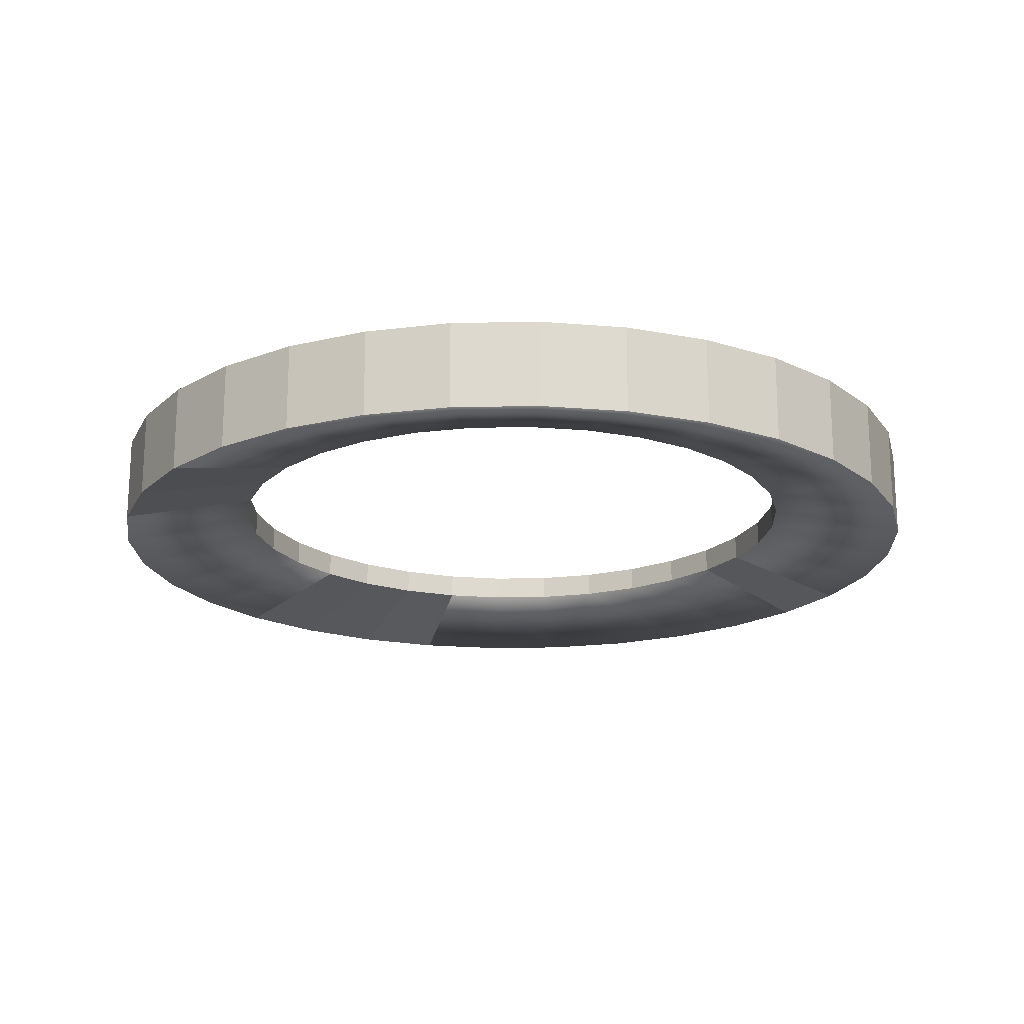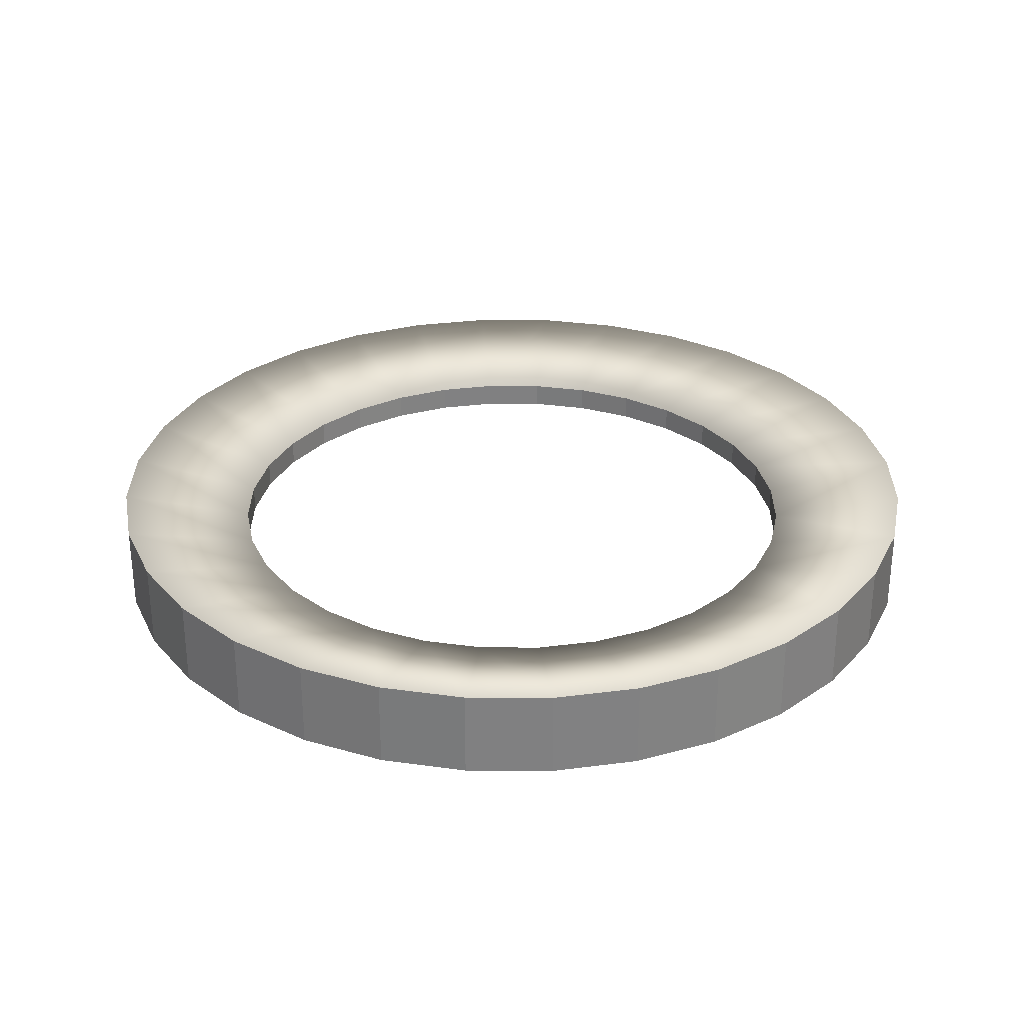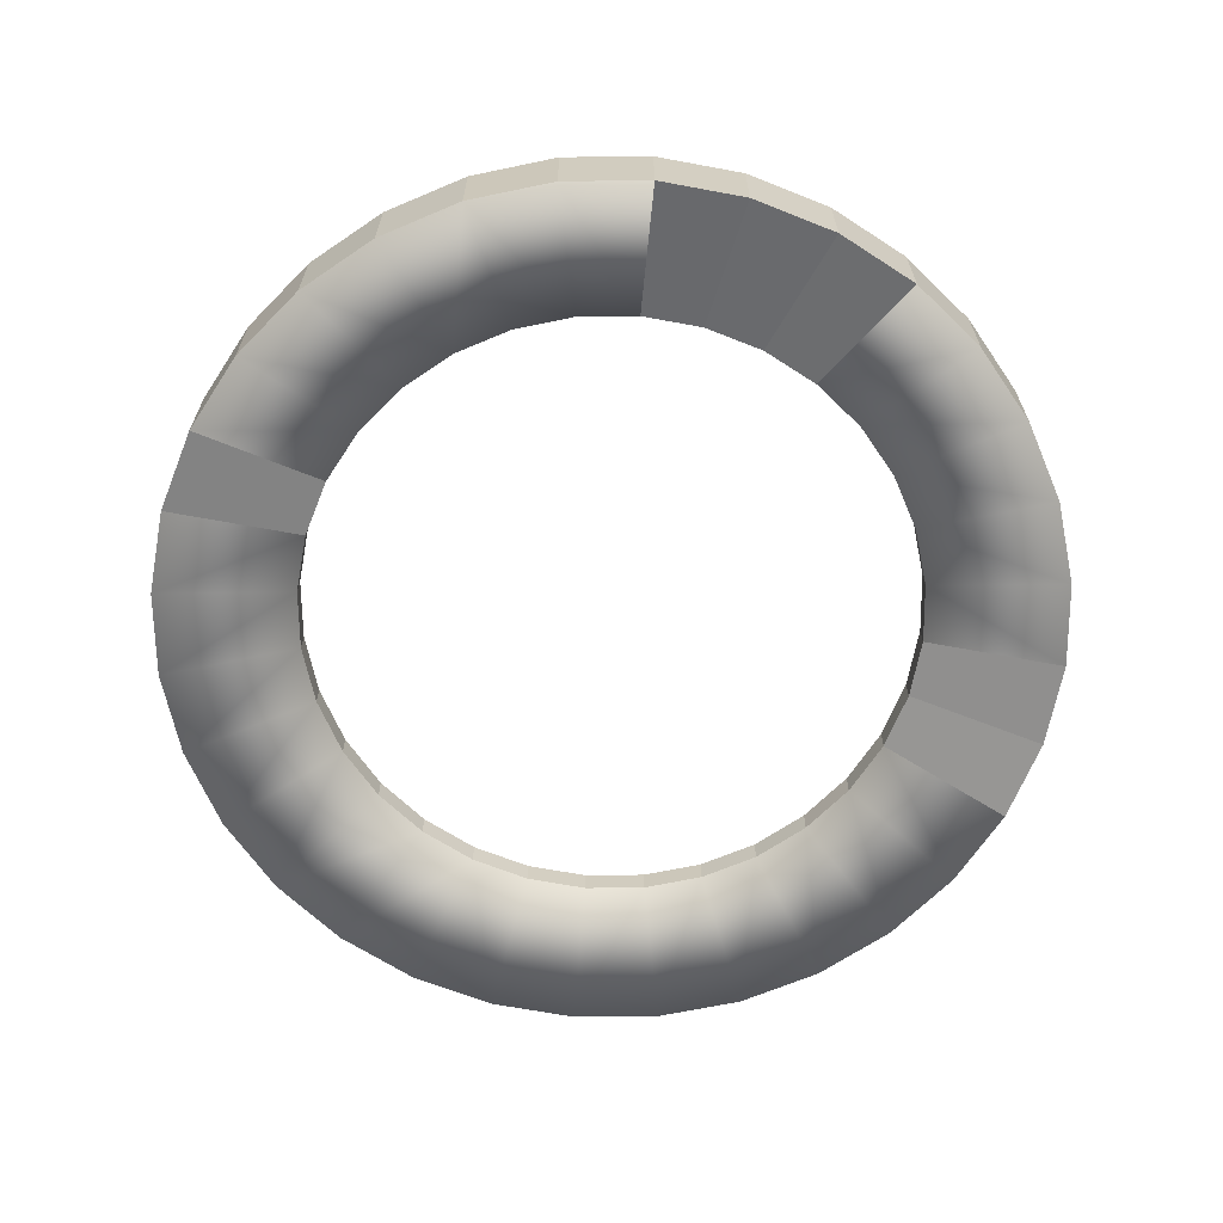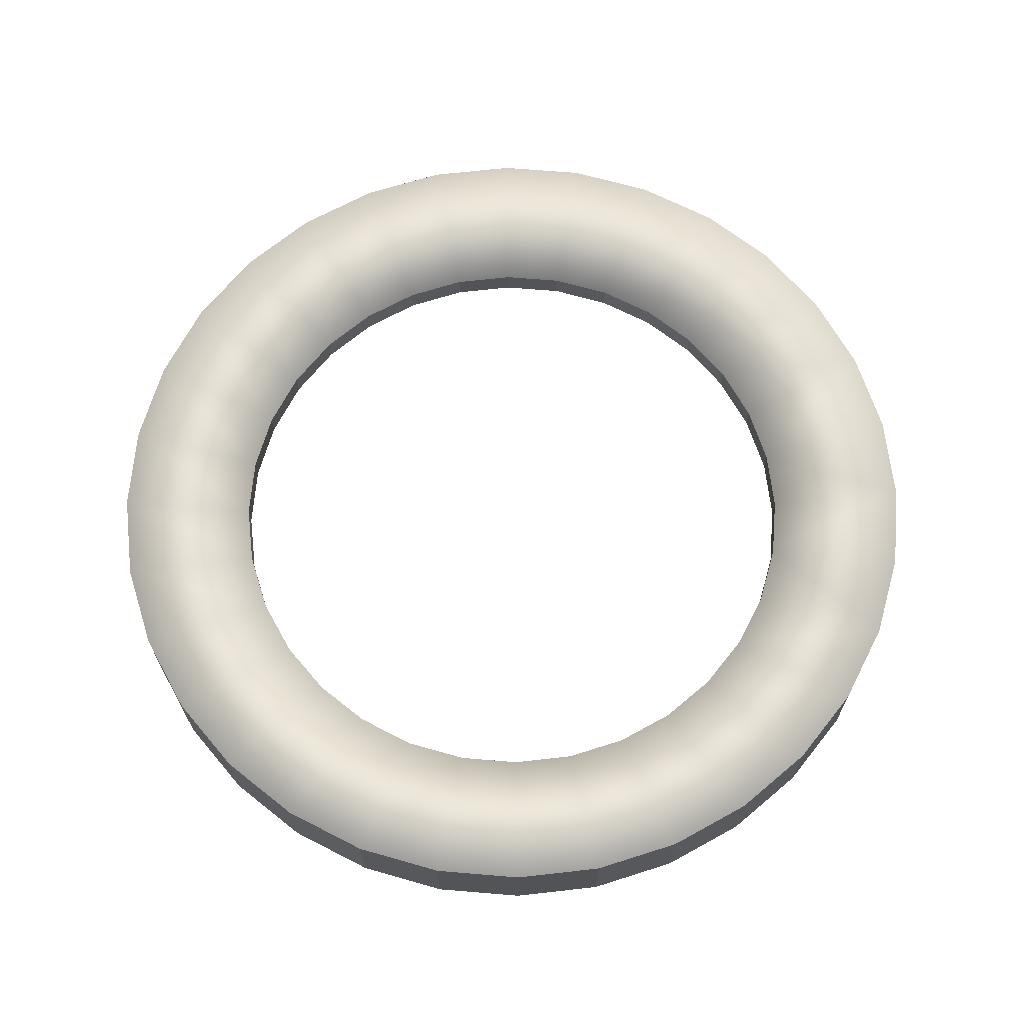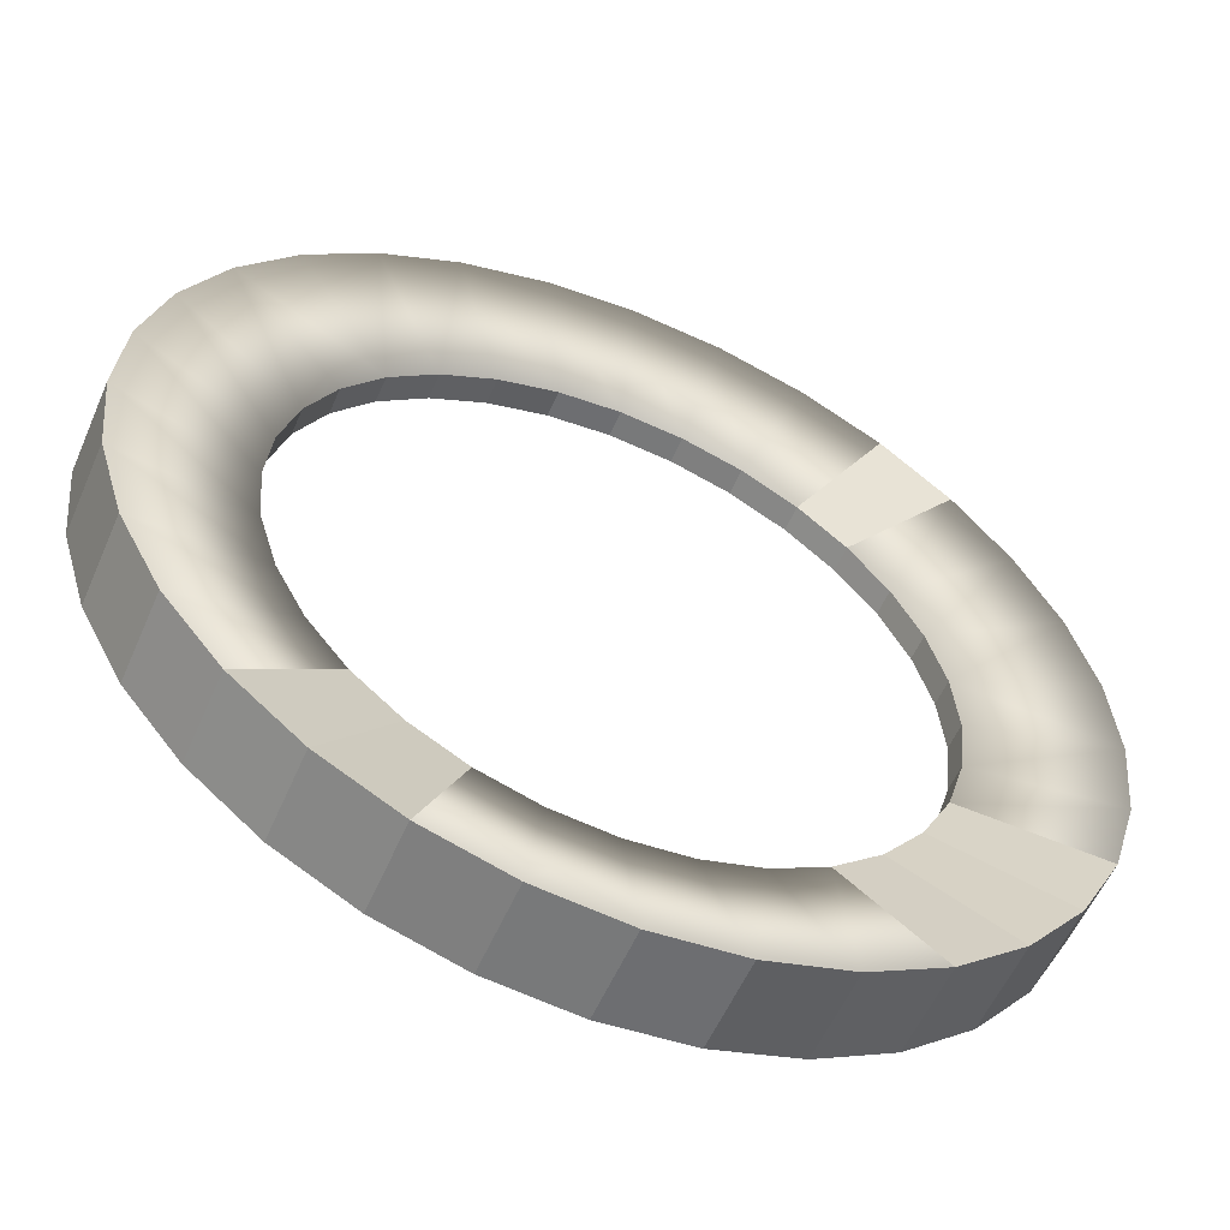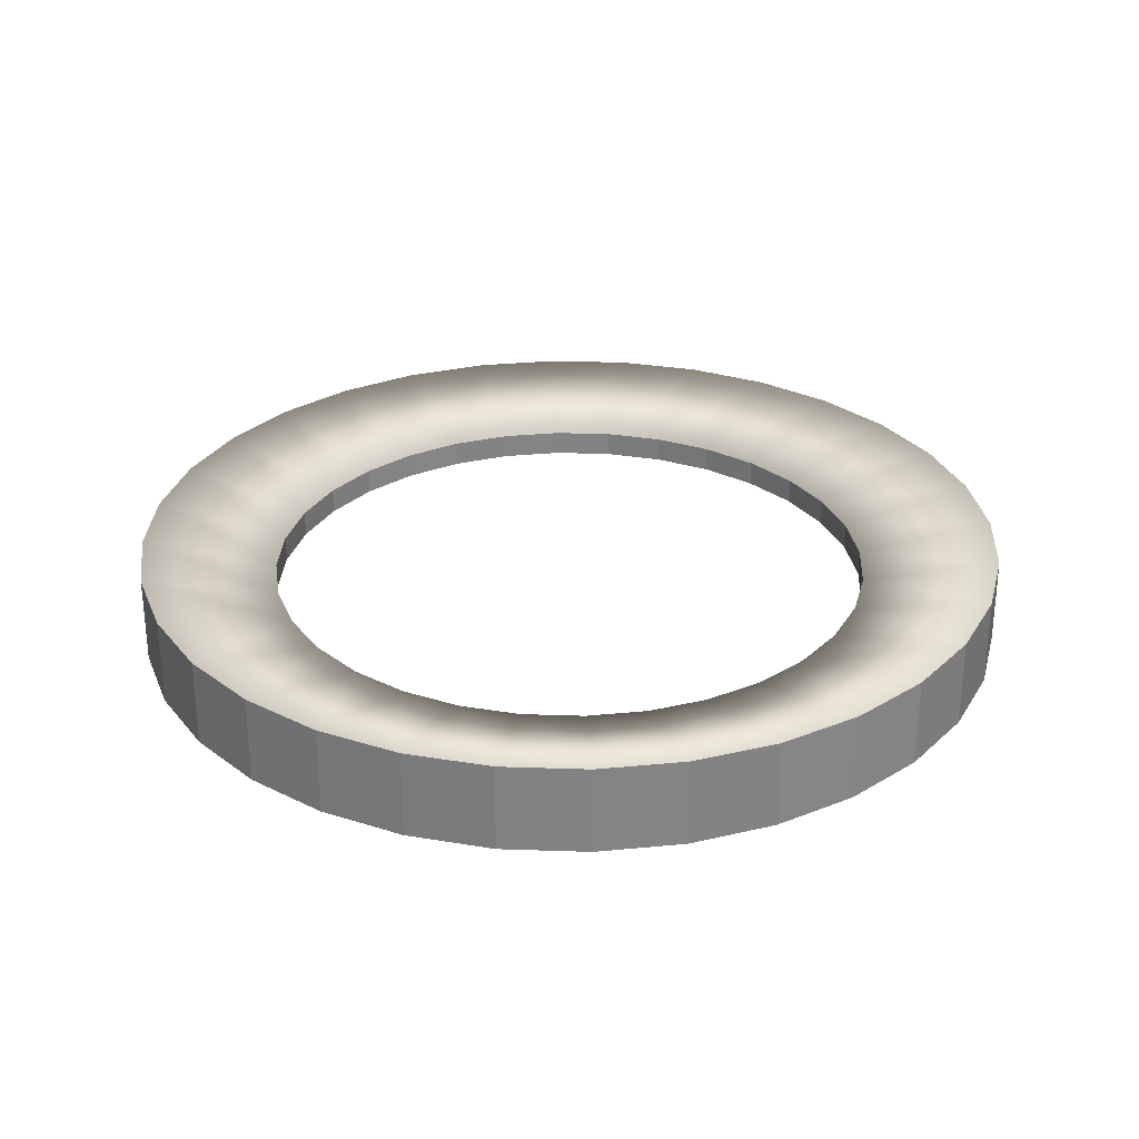
<metadata>
{"format":"obj","ext":"obj","renderer":"f3d","projection":"perspective","resolution":1024,"background":"white","views":[{"elev":-19.0,"azim":-82.2,"up":"+Y"},{"elev":29.9,"azim":-151.5,"up":"+Y"},{"elev":-65.8,"azim":107.5,"up":"+Y"},{"elev":67.0,"azim":-169.6,"up":"+Y"},{"elev":-56.2,"azim":-23.3,"up":"+Z"},{"elev":28.9,"azim":-115.2,"up":"+Y"}]}
</metadata>
<code>
v 13.79 -1.95 -13.79
v 16.21 -1.95 -10.83
v 18.02 -1.95 -7.462
v 19.13 -1.95 -3.804
v 19.5 -1.95 -4e-06
v 19.13 -1.95 3.804
v 18.02 -1.95 7.462
v 16.21 -1.95 10.83
v 13.79 -1.95 13.79
v 10.83 -1.95 16.21
v 7.462 -1.95 18.02
v 3.804 -1.95 19.13
v -4e-06 -1.95 19.5
v -3.804 -1.95 19.13
v -7.462 -1.95 18.02
v -10.83 -1.95 16.21
v -13.79 -1.95 13.79
v -16.21 -1.95 10.83
v -18.02 -1.95 7.462
v -19.13 -1.95 3.804
v -19.5 -1.95 -2.1e-05
v -19.13 -1.95 -3.804
v -18.02 -1.95 -7.462
v -16.21 -1.95 -10.83
v -13.79 -1.95 -13.79
v -10.83 -1.95 -16.21
v -7.462 -1.95 -18.02
v -3.804 -1.95 -19.13
v 3.4e-05 -1.95 -19.5
v 3.804 -1.95 -19.13
v 7.462 -1.95 -18.02
v 10.83 -1.95 -16.21
v 13.79 1.95 -13.79
v 16.21 1.95 -10.83
v 18.02 1.95 -7.462
v 19.13 1.95 -3.804
v 19.5 1.95 4.1e-05
v 19.13 1.95 3.804
v 18.02 1.95 7.462
v 16.21 1.95 10.83
v 13.79 1.95 13.79
v 10.83 1.95 16.21
v 7.462 1.95 18.02
v 3.804 1.95 19.13
v 2e-05 1.95 19.5
v -3.804 1.95 19.13
v -7.462 1.95 18.02
v -10.83 1.95 16.21
v -13.79 1.95 13.79
v -16.21 1.95 10.83
v -18.02 1.95 7.462
v -19.13 1.95 3.804
v -19.5 1.95 7.7e-05
v -19.13 1.95 -3.804
v -18.02 1.95 -7.462
v -16.21 1.95 -10.83
v -13.79 1.95 -13.79
v -10.83 1.95 -16.21
v -7.462 1.95 -18.02
v -3.804 1.95 -19.13
v -0.00014 1.95 -19.5
v 3.804 1.95 -19.13
v 7.462 1.95 -18.02
v 10.83 1.95 -16.21
v 7.5 0.567 -11.22
v 5.166 0.567 -12.47
v 2.634 0.567 -13.24
v -9.9e-05 0.567 -13.5
v -2.634 0.567 -13.24
v -5.166 0.567 -12.47
v -7.5 0.567 -11.22
v -9.546 0.567 -9.546
v -11.22 0.567 -7.5
v -12.47 0.567 -5.166
v -13.24 0.567 -2.634
v -13.5 0.567 5.6e-05
v -13.24 0.567 2.634
v -12.47 0.567 5.166
v -11.22 0.567 7.5
v -9.546 0.567 9.546
v -7.5 0.567 11.22
v -5.166 0.567 12.47
v -2.634 0.567 13.24
v 1.2e-05 0.567 13.5
v 2.634 0.567 13.24
v 5.166 0.567 12.47
v 7.5 0.567 11.22
v 9.546 0.567 9.546
v 11.22 0.567 7.5
v 12.47 0.567 5.166
v 13.24 0.567 2.634
v 13.5 0.567 3.1e-05
v 13.24 0.567 -2.634
v 12.47 0.567 -5.166
v 11.22 0.567 -7.5
v 9.546 0.567 -9.546
v 7.5 -0.567 -11.22
v 5.166 -0.567 -12.47
v 2.634 -0.567 -13.24
v 2.1e-05 -0.567 -13.5
v -2.634 -0.567 -13.24
v -5.166 -0.567 -12.47
v -7.5 -0.567 -11.22
v -9.546 -0.567 -9.546
v -11.22 -0.567 -7.5
v -12.47 -0.567 -5.166
v -13.24 -0.567 -2.634
v -13.5 -0.567 -1.2e-05
v -13.24 -0.567 2.634
v -12.47 -0.567 5.166
v -11.22 -0.567 7.5
v -9.546 -0.567 9.546
v -7.5 -0.567 11.22
v -5.166 -0.567 12.47
v -2.634 -0.567 13.24
v -5e-06 -0.567 13.5
v 2.634 -0.567 13.24
v 5.166 -0.567 12.47
v 7.5 -0.567 11.22
v 9.546 -0.567 9.546
v 11.22 -0.567 7.5
v 12.47 -0.567 5.166
v 13.24 -0.567 2.634
v 13.5 -0.567 -0
v 13.24 -0.567 -2.634
v 12.47 -0.567 -5.166
v 11.22 -0.567 -7.5
v 9.546 -0.567 -9.546
f 97 128 96
f 97 96 65
f 65 66 98
f 65 98 97
f 66 67 99
f 66 99 98
f 67 68 100
f 67 100 99
f 68 69 101
f 68 101 100
f 69 70 102
f 69 102 101
f 70 71 103
f 70 103 102
f 71 72 104
f 71 104 103
f 72 73 105
f 72 105 104
f 73 74 106
f 73 106 105
f 74 75 107
f 74 107 106
f 75 76 108
f 75 108 107
f 76 77 109
f 76 109 108
f 77 78 110
f 77 110 109
f 78 79 111
f 78 111 110
f 79 80 112
f 79 112 111
f 80 81 113
f 80 113 112
f 81 82 114
f 81 114 113
f 82 83 115
f 82 115 114
f 83 84 116
f 83 116 115
f 84 85 117
f 84 117 116
f 85 86 118
f 85 118 117
f 86 87 119
f 86 119 118
f 87 88 119
f 88 120 119
f 88 89 120
f 89 121 120
f 89 90 121
f 90 122 121
f 90 91 122
f 91 123 122
f 91 92 123
f 92 124 123
f 92 93 124
f 93 125 124
f 93 94 125
f 94 126 125
f 94 95 126
f 95 127 126
f 95 96 127
f 96 128 127
f 1 2 127
f 1 127 128
f 2 3 127
f 3 126 127
f 9 10 120
f 10 119 120
f 25 26 103
f 25 103 104
f 26 27 102
f 26 102 103
f 32 1 128
f 32 128 97
f 33 1 32
f 33 32 64
f 31 63 64
f 31 64 32
f 30 62 63
f 30 63 31
f 29 61 62
f 29 62 30
f 28 60 61
f 28 61 29
f 27 59 60
f 27 60 28
f 26 58 59
f 26 59 27
f 25 57 58
f 25 58 26
f 24 56 57
f 24 57 25
f 23 55 56
f 23 56 24
f 22 54 55
f 22 55 23
f 21 53 54
f 21 54 22
f 20 52 53
f 20 53 21
f 19 51 52
f 19 52 20
f 18 50 51
f 18 51 19
f 17 49 50
f 17 50 18
f 16 48 49
f 16 49 17
f 15 47 48
f 15 48 16
f 14 46 47
f 14 47 15
f 13 45 46
f 13 46 14
f 12 44 45
f 12 45 13
f 11 43 44
f 11 44 12
f 10 42 43
f 10 43 11
f 9 41 42
f 9 42 10
f 8 40 9
f 40 41 9
f 7 39 8
f 39 40 8
f 6 38 7
f 38 39 7
f 5 37 6
f 37 38 6
f 4 36 5
f 36 37 5
f 3 35 4
f 35 36 4
f 2 34 3
f 34 35 3
f 1 33 2
f 33 34 2
f 34 33 96
f 34 96 95
f 35 34 95
f 35 95 94
f 3 4 126
f 4 125 126
f 36 35 94
f 36 94 93
f 4 5 125
f 5 124 125
f 37 36 93
f 37 93 92
f 5 6 123
f 5 123 124
f 38 37 92
f 38 92 91
f 6 7 123
f 7 122 123
f 39 38 91
f 39 91 90
f 7 8 122
f 8 121 122
f 40 39 90
f 40 90 89
f 8 9 121
f 9 120 121
f 41 40 89
f 41 89 88
f 42 41 88
f 42 88 87
f 10 11 119
f 11 118 119
f 43 42 87
f 43 87 86
f 11 12 118
f 12 117 118
f 44 43 86
f 44 86 85
f 12 13 117
f 13 116 117
f 45 44 85
f 45 85 84
f 13 14 116
f 14 115 116
f 46 45 84
f 46 84 83
f 14 15 115
f 15 114 115
f 47 46 83
f 47 83 82
f 15 16 113
f 15 113 114
f 48 47 82
f 48 82 81
f 16 17 112
f 16 112 113
f 49 48 81
f 49 81 80
f 17 18 112
f 18 111 112
f 50 49 80
f 50 80 79
f 18 19 110
f 18 110 111
f 51 50 78
f 50 79 78
f 19 20 109
f 19 109 110
f 52 51 78
f 52 78 77
f 20 21 108
f 20 108 109
f 53 52 76
f 52 77 76
f 21 22 107
f 21 107 108
f 54 53 76
f 54 76 75
f 22 23 106
f 22 106 107
f 55 54 74
f 54 75 74
f 23 24 105
f 23 105 106
f 56 55 73
f 55 74 73
f 24 25 104
f 24 104 105
f 57 56 72
f 56 73 72
f 58 57 71
f 57 72 71
f 59 58 70
f 58 71 70
f 27 28 101
f 27 101 102
f 60 59 69
f 59 70 69
f 28 29 100
f 28 100 101
f 61 60 68
f 60 69 68
f 29 30 99
f 29 99 100
f 62 61 68
f 62 68 67
f 30 31 98
f 30 98 99
f 63 62 67
f 63 67 66
f 31 32 97
f 31 97 98
f 64 63 66
f 64 66 65
f 33 64 65
f 33 65 96

</code>
